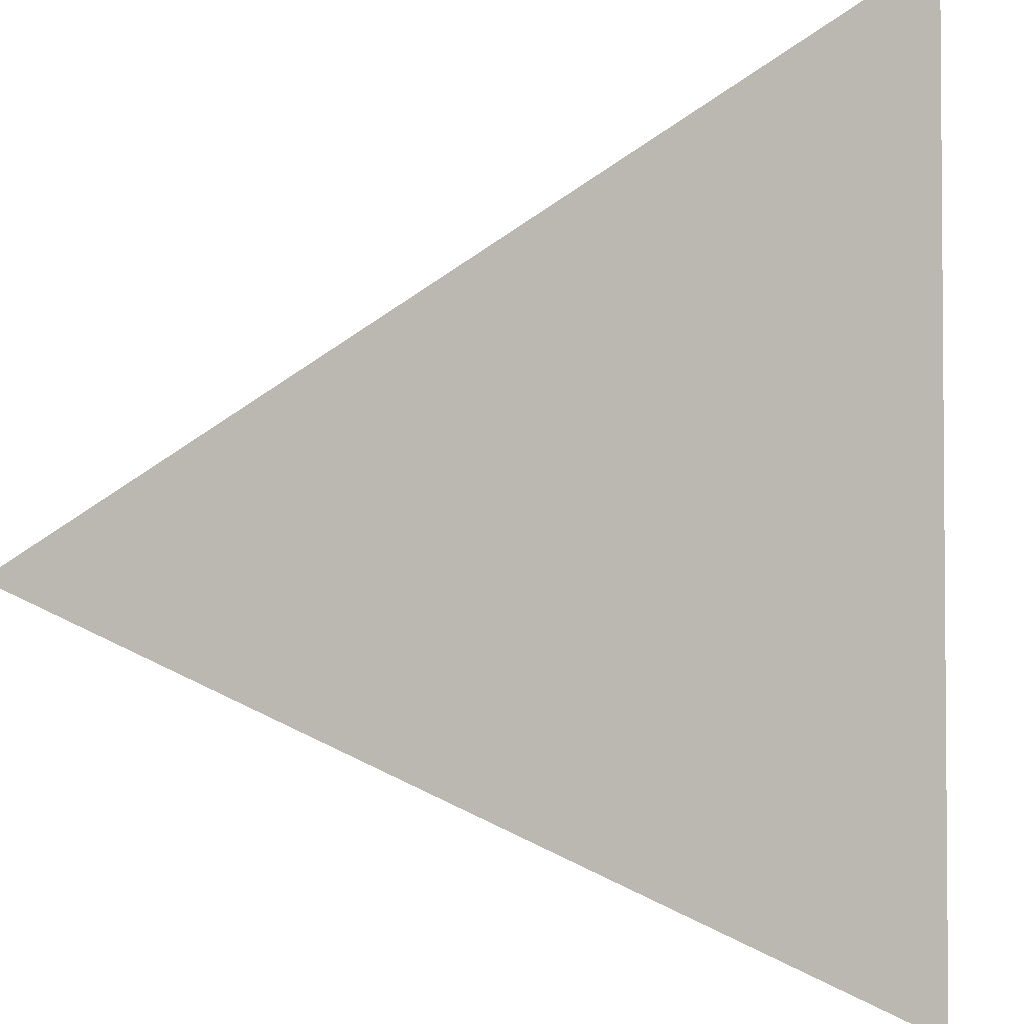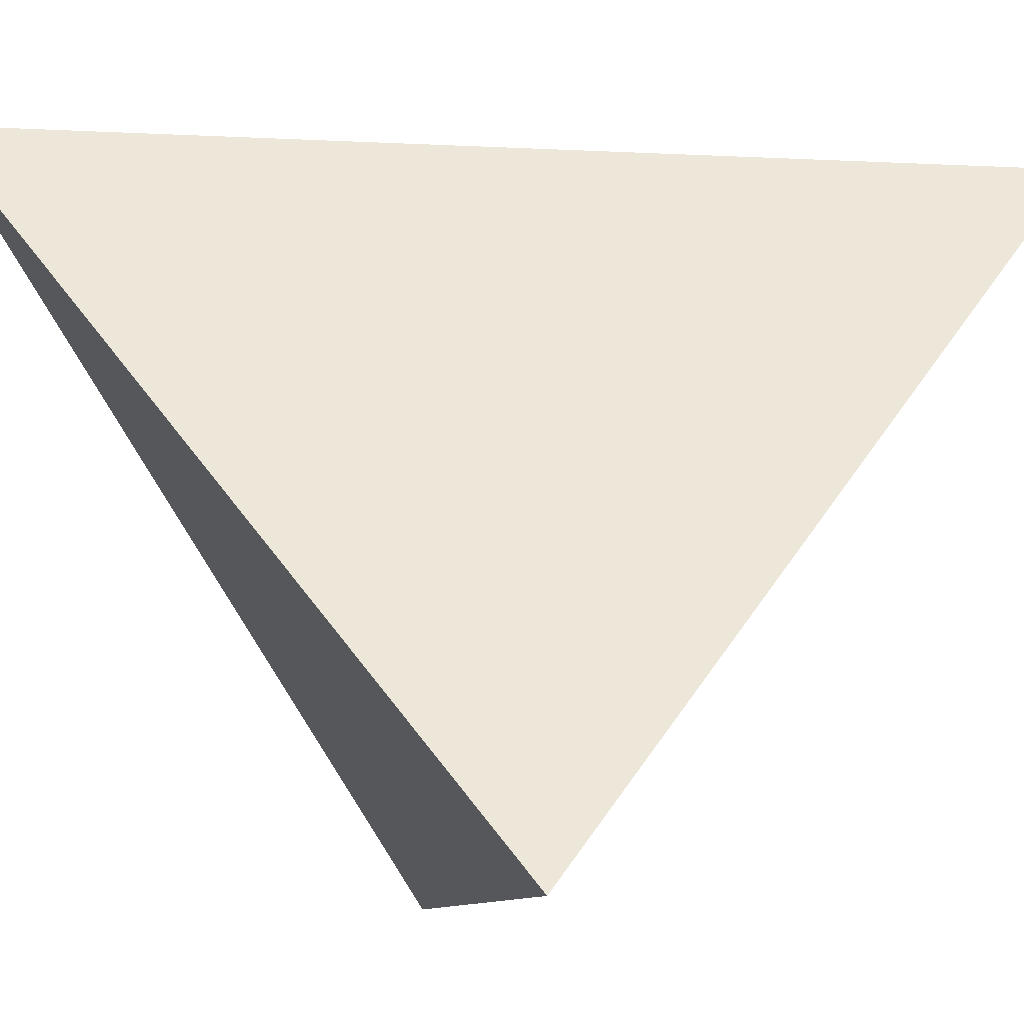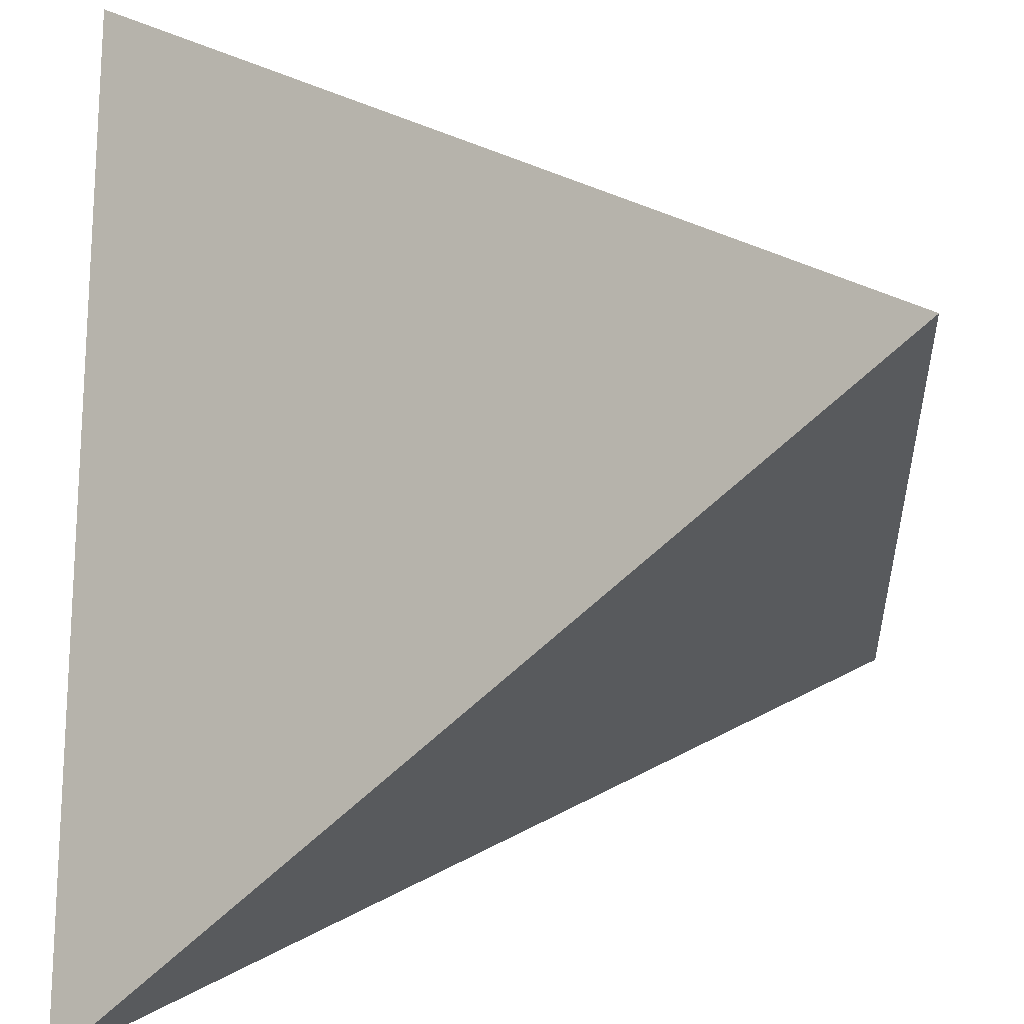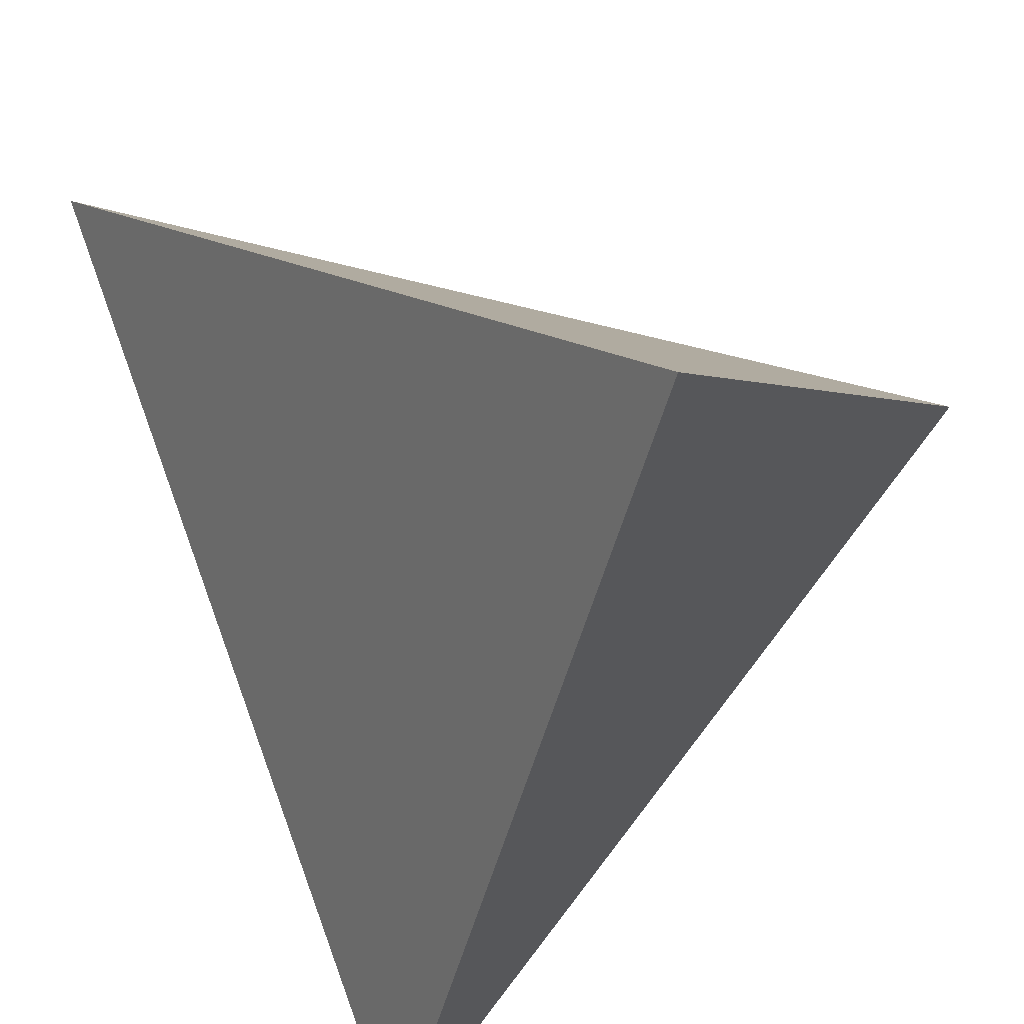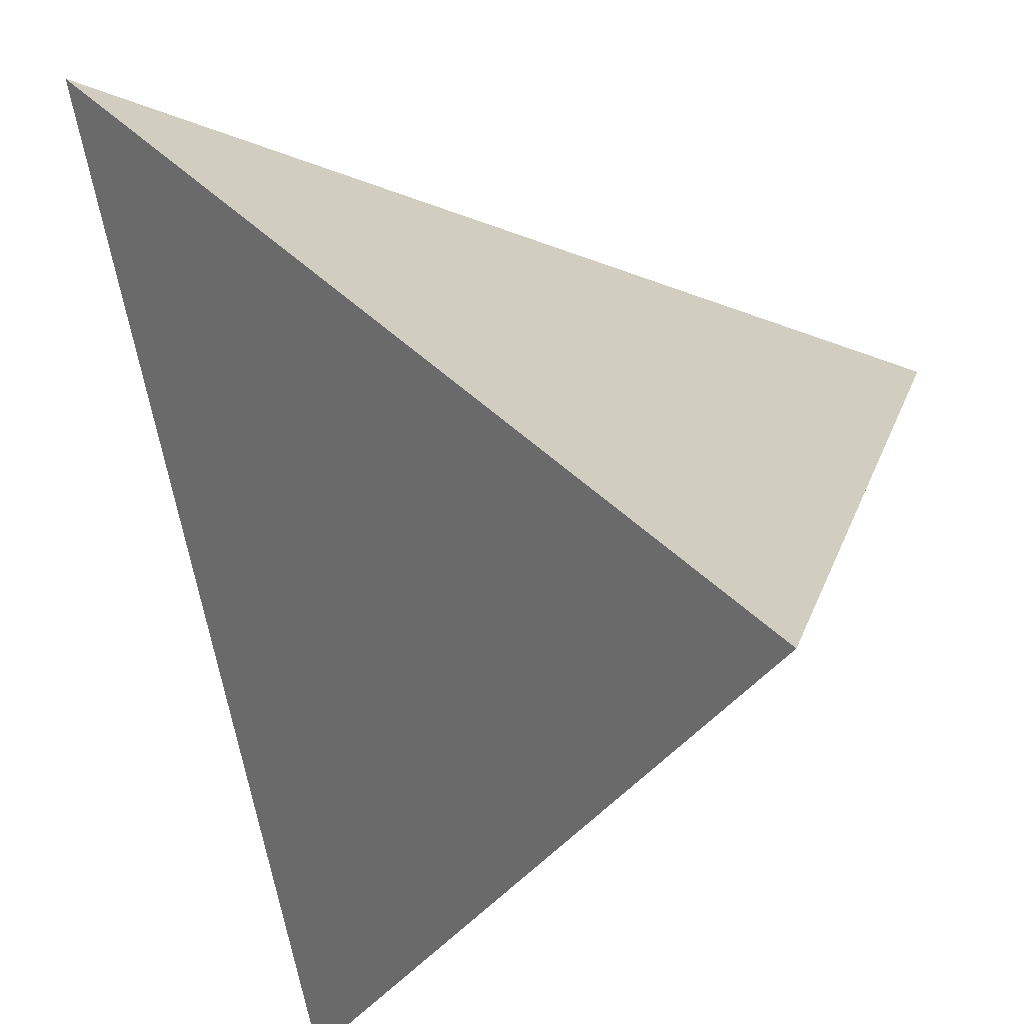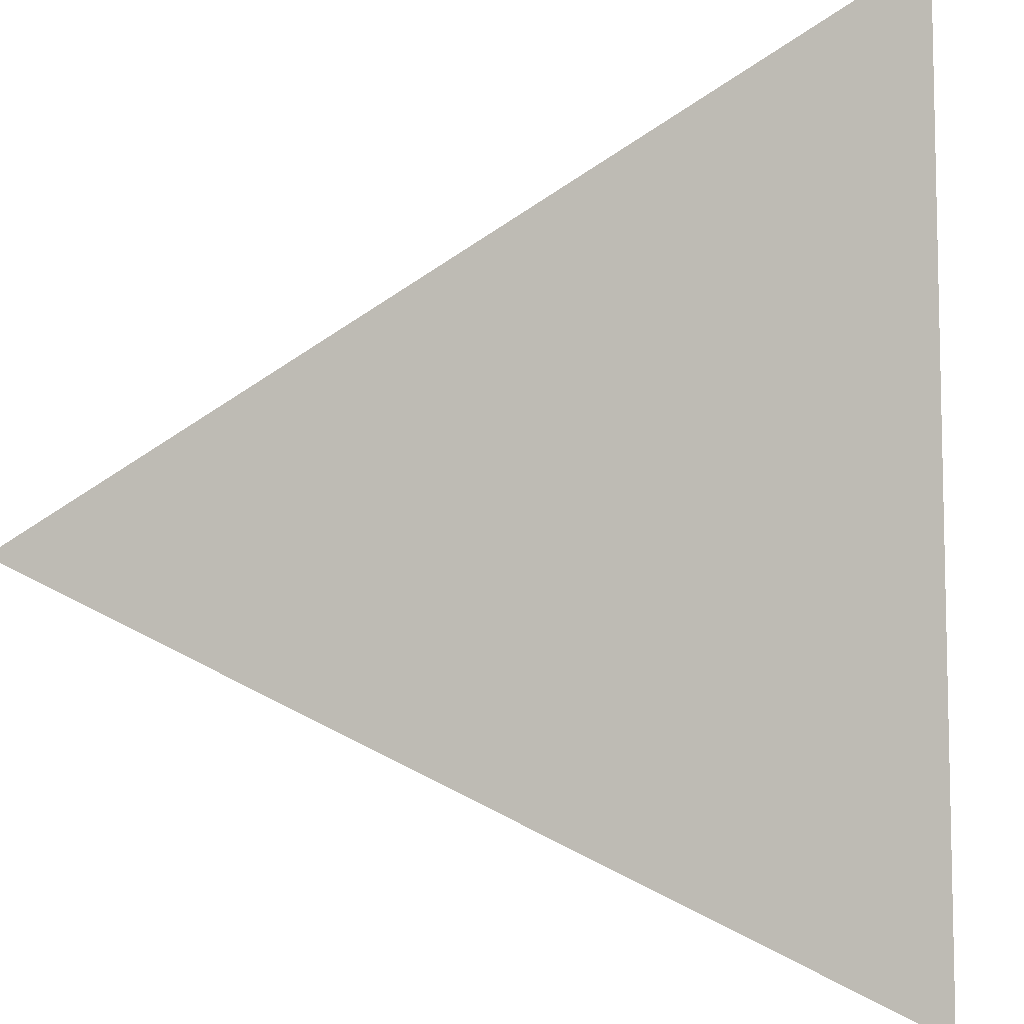
<metadata>
{"format":"obj","ext":"obj","renderer":"f3d","projection":"perspective","resolution":1024,"background":"white","views":[{"elev":48.0,"azim":-91.3,"up":"+Z"},{"elev":-8.9,"azim":128.0,"up":"+Z"},{"elev":-61.8,"azim":89.6,"up":"+Z"},{"elev":-48.6,"azim":31.1,"up":"+Y"},{"elev":-31.2,"azim":20.1,"up":"+Y"},{"elev":45.6,"azim":-92.0,"up":"+Z"}]}
</metadata>
<code>
v 1.01 0.255 0.245
v 0.755 -1e-06 0.245
v 1.01 -1e-06 0.5
v 0.7521 0.2854 0.4927
f 2 1 3
f 3 1 4
f 4 1 2
f 4 2 3

</code>
